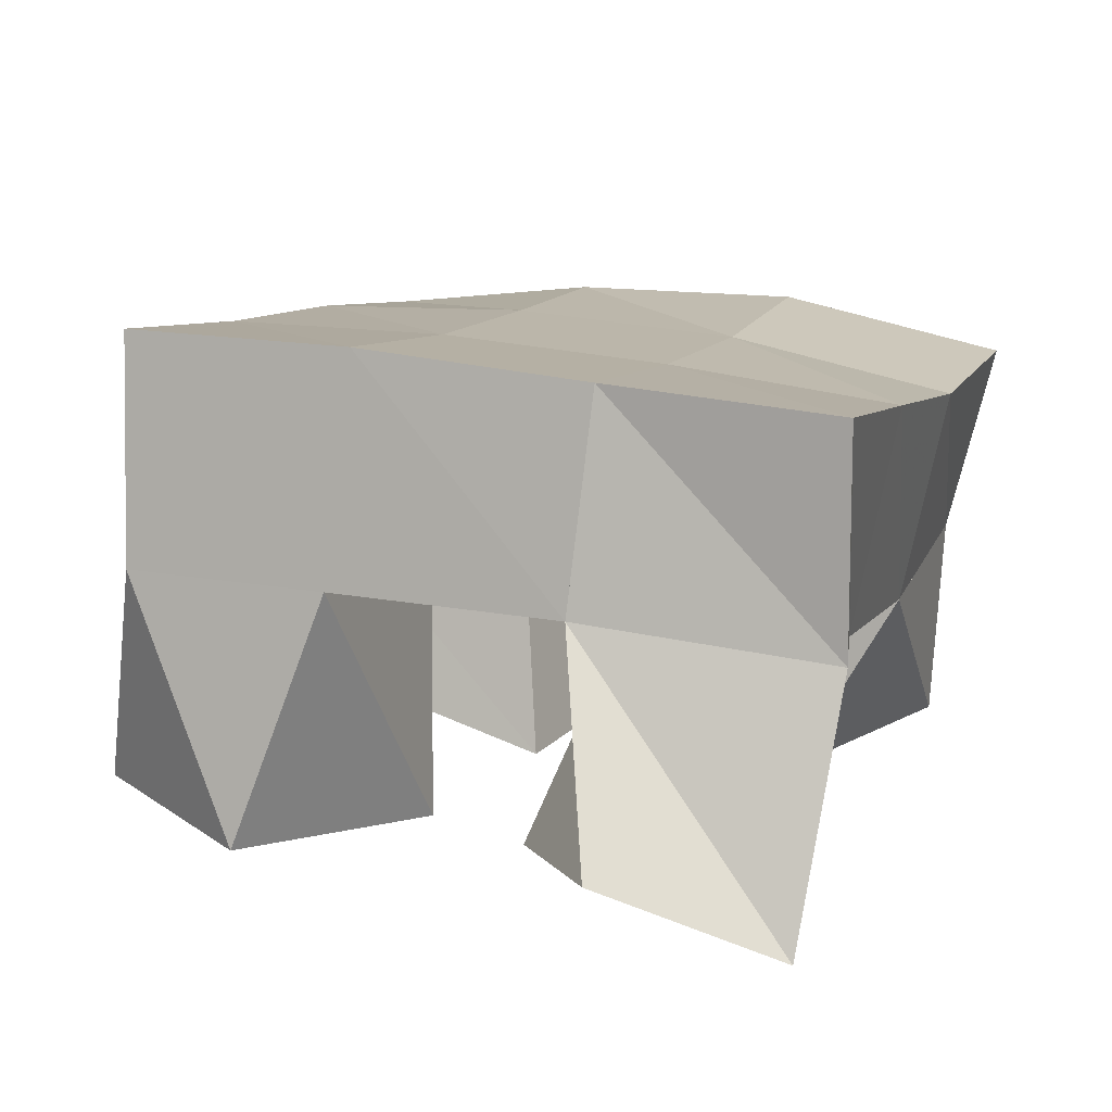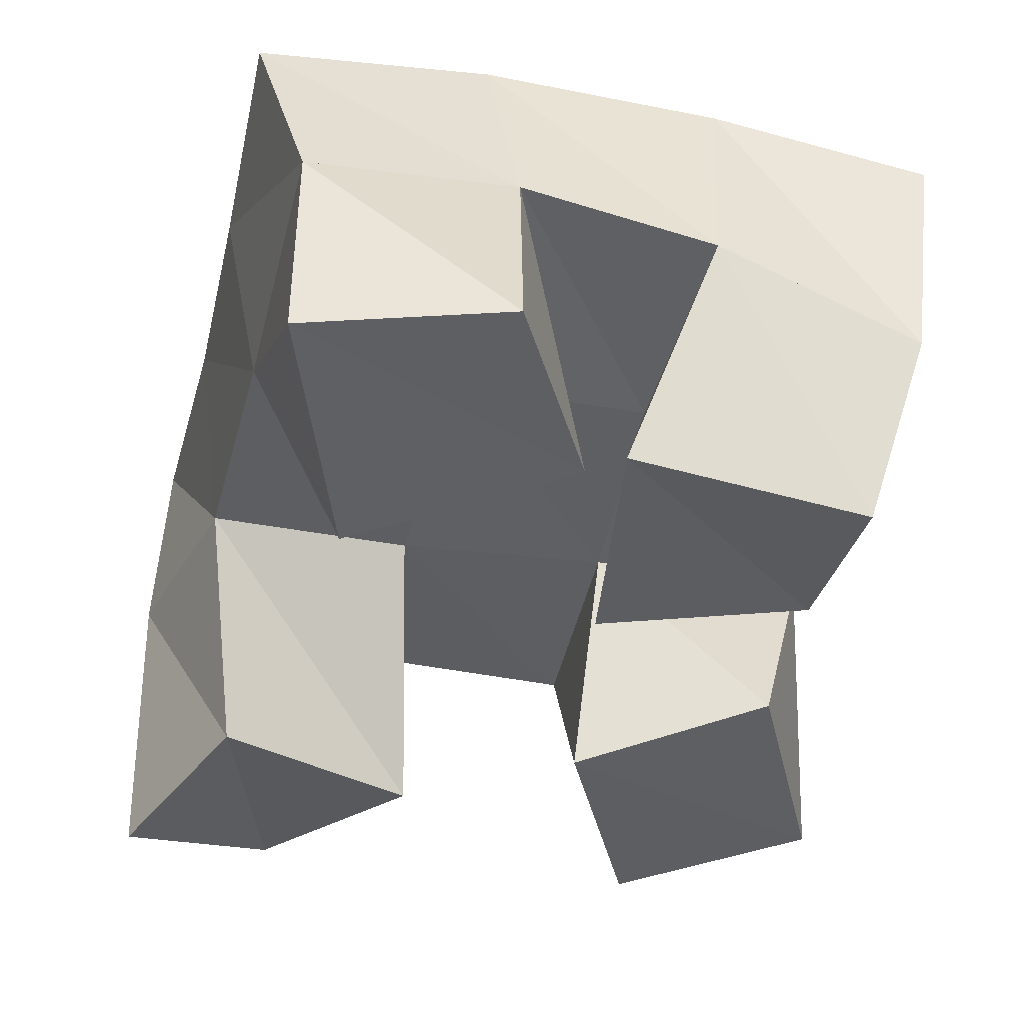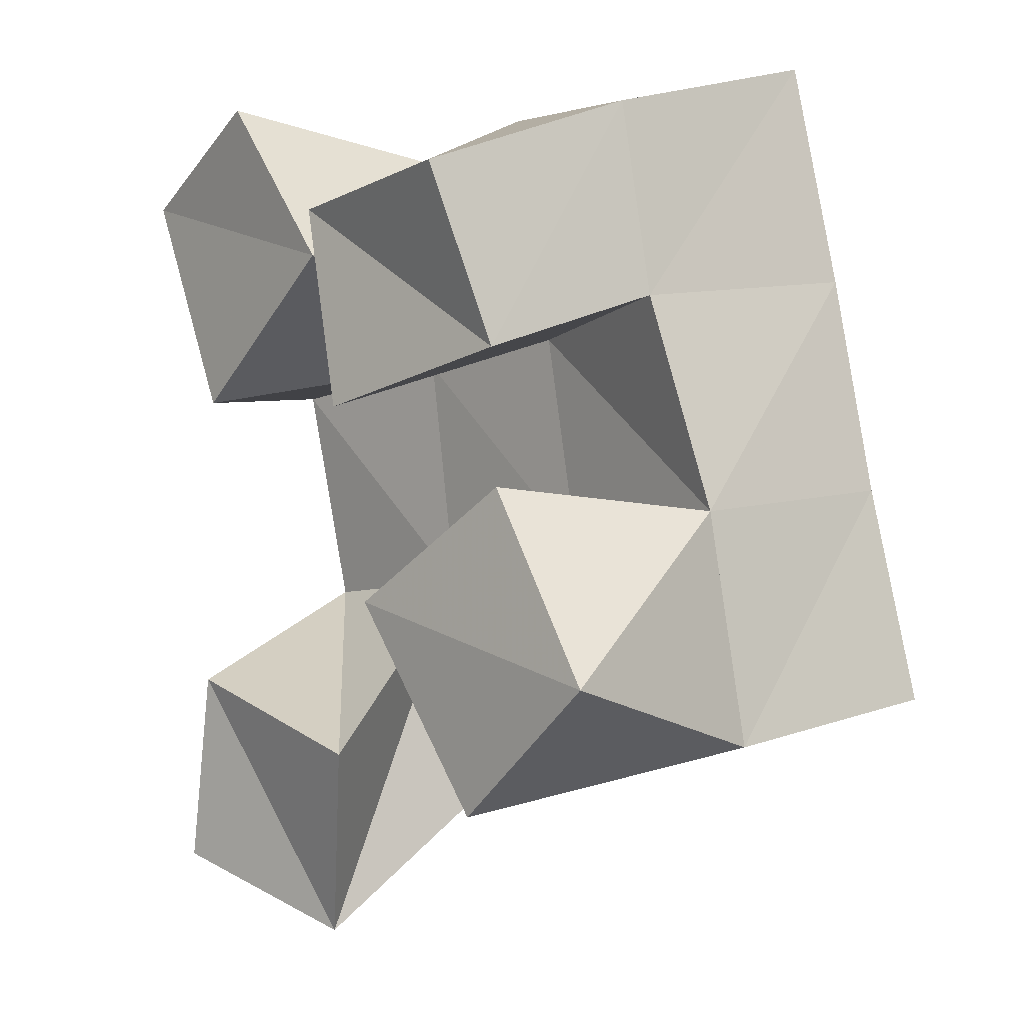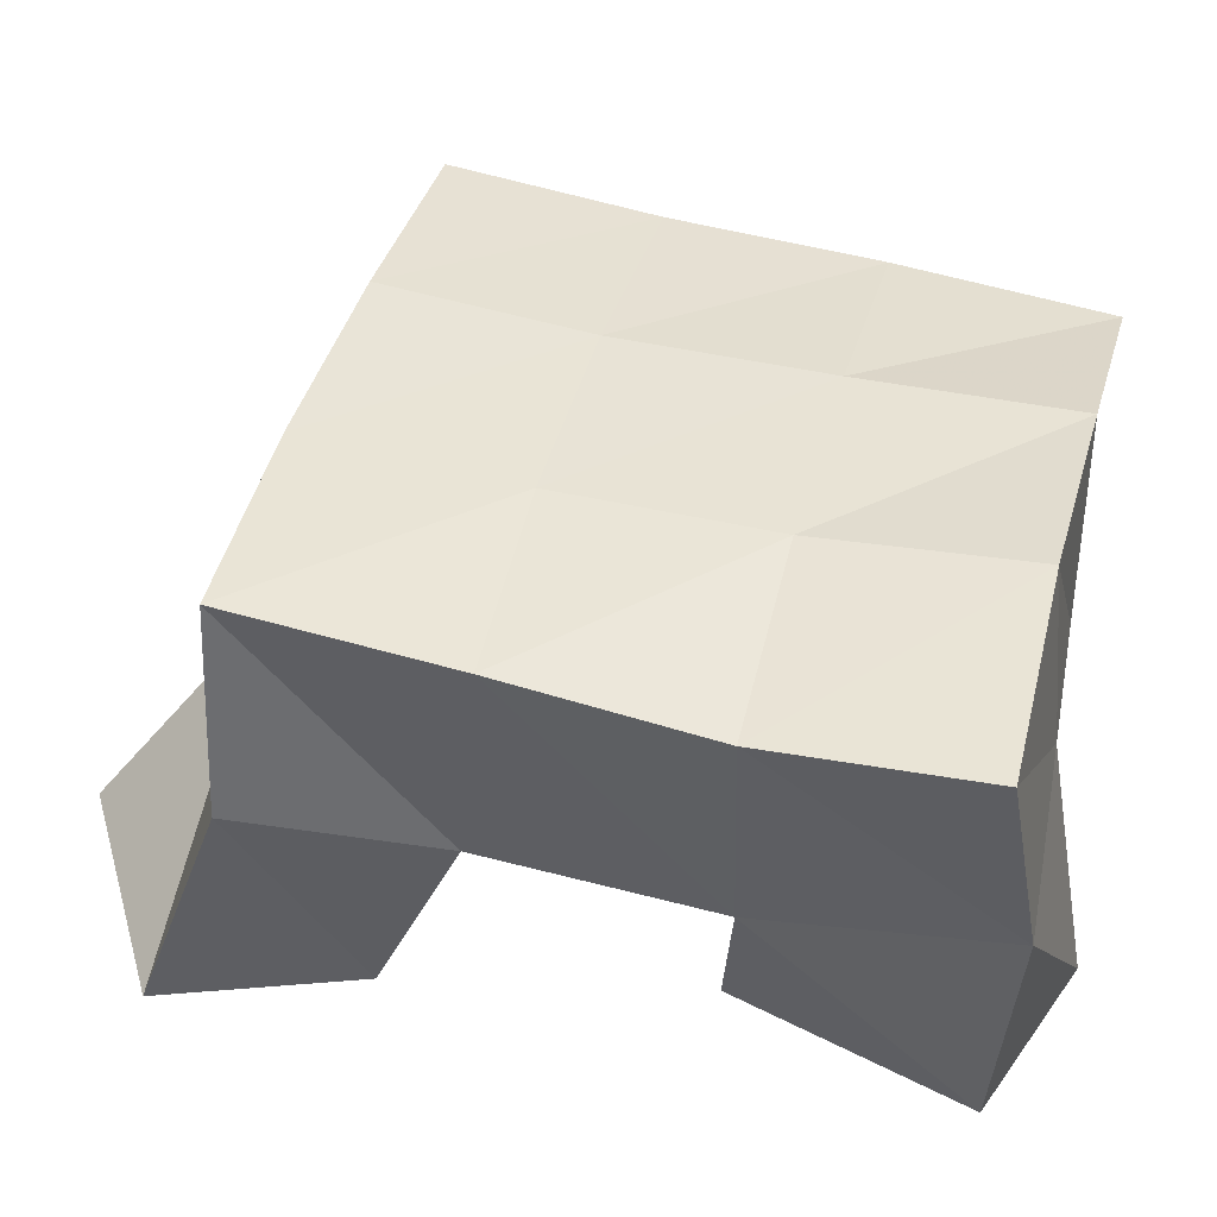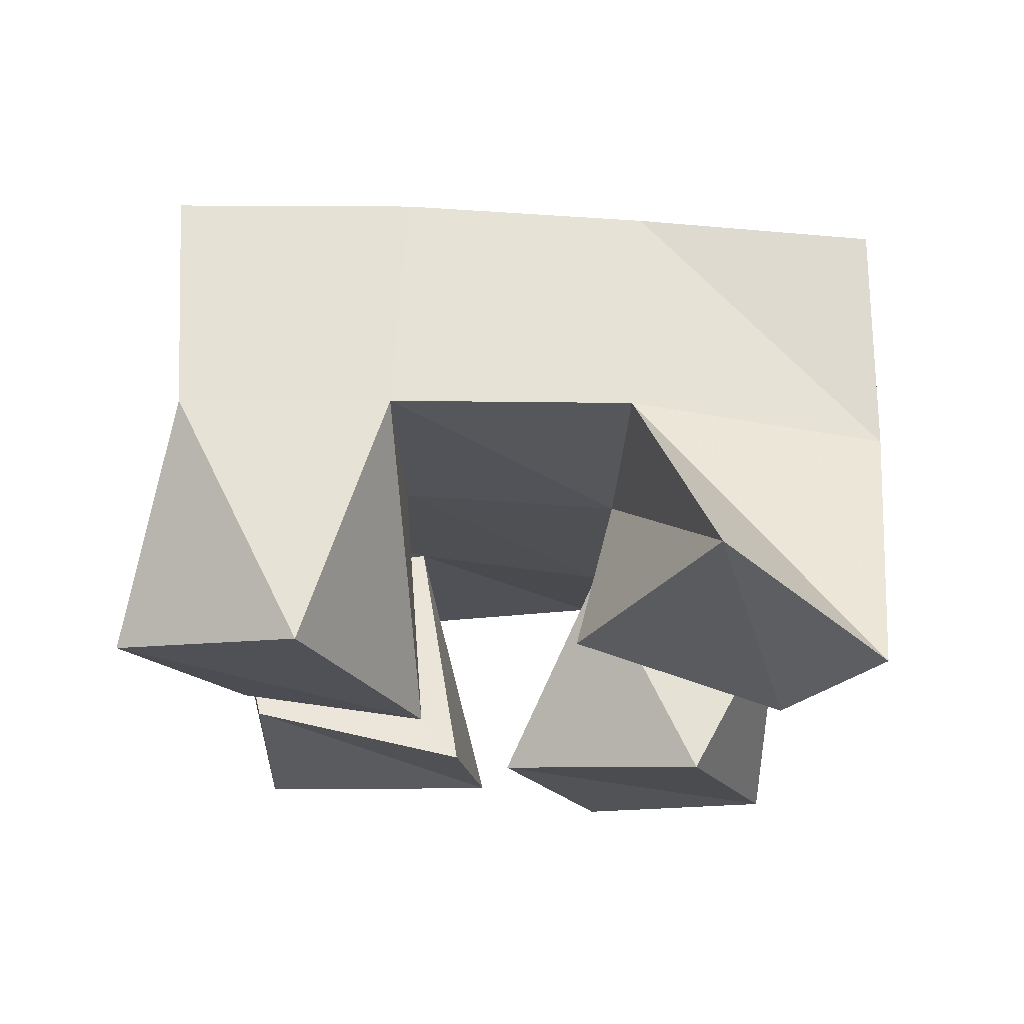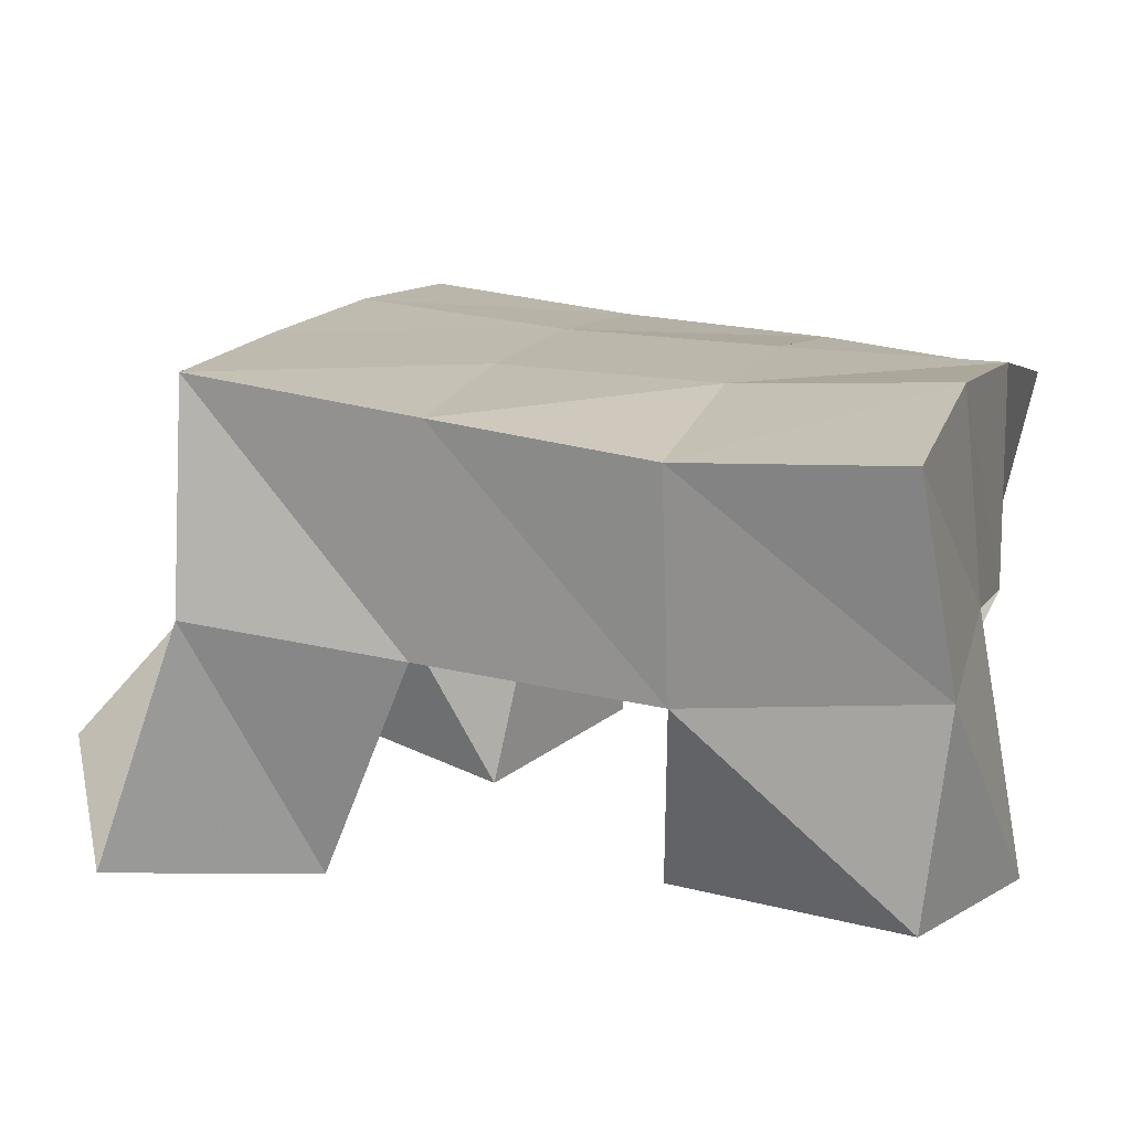
<metadata>
{"format":"obj","ext":"obj","renderer":"f3d","projection":"perspective","resolution":1024,"background":"white","views":[{"elev":15.3,"azim":-168.4,"up":"+Y"},{"elev":-46.9,"azim":-22.3,"up":"+Y"},{"elev":0.1,"azim":56.0,"up":"+Z"},{"elev":36.4,"azim":-84.8,"up":"+Y"},{"elev":-16.6,"azim":171.0,"up":"+Y"},{"elev":9.8,"azim":-82.0,"up":"+Y"}]}
</metadata>
<code>
v 1.291 0.1014 0.3118
v 1.284 0.1554 0.3317
v 1.329 0.1207 0.296
v 1.339 0.1613 0.3316
v 1.301 0.1 0.3568
v 1.288 0.1476 0.3773
v 1.35 0.1098 0.3416
v 1.334 0.1525 0.3814
v 1.365 0.1 0.4229
v 1.371 0.1553 0.44
v 1.412 0.1117 0.4344
v 1.419 0.149 0.4468
v 1.352 0.1009 0.4693
v 1.365 0.1511 0.4928
v 1.406 0.1 0.4744
v 1.415 0.1445 0.4899
v 1.304 0.1 0.426
v 1.281 0.1415 0.4289
v 1.347 0.1047 0.4594
v 1.327 0.1502 0.4354
v 1.276 0.1 0.4771
v 1.274 0.1457 0.483
v 1.317 0.1001 0.4972
v 1.32 0.1552 0.488
v 1.411 0.1067 0.3336
v 1.391 0.1619 0.34
v 1.447 0.1103 0.363
v 1.436 0.1621 0.3476
v 1.379 0.1 0.3788
v 1.381 0.1563 0.3907
v 1.417 0.1097 0.4042
v 1.431 0.1569 0.3991
v 1.284 0.2041 0.3335
v 1.335 0.2076 0.3393
v 1.279 0.1966 0.3823
v 1.329 0.2023 0.3876
v 1.271 0.19 0.4285
v 1.321 0.1996 0.4359
v 1.263 0.1913 0.4759
v 1.314 0.2012 0.4839
v 1.387 0.2112 0.3476
v 1.379 0.2055 0.395
v 1.373 0.2027 0.4438
v 1.367 0.2004 0.4933
v 1.437 0.2115 0.3559
v 1.43 0.205 0.4038
v 1.423 0.2007 0.4521
v 1.416 0.1936 0.5016
f 1 2 4
f 3 1 4
f 2 6 8
f 4 2 8
f 6 5 7
f 8 6 7
f 5 1 3
f 7 5 3
f 8 7 3
f 4 8 3
f 2 1 5
f 6 2 5
f 9 10 12
f 11 9 12
f 10 14 16
f 12 10 16
f 14 13 15
f 16 14 15
f 13 9 11
f 15 13 11
f 16 15 11
f 12 16 11
f 10 9 13
f 14 10 13
f 17 18 20
f 19 17 20
f 18 22 24
f 20 18 24
f 22 21 23
f 24 22 23
f 21 17 19
f 23 21 19
f 24 23 19
f 20 24 19
f 18 17 21
f 22 18 21
f 25 26 28
f 27 25 28
f 26 30 32
f 28 26 32
f 30 29 31
f 32 30 31
f 29 25 27
f 31 29 27
f 32 31 27
f 28 32 27
f 26 25 29
f 30 26 29
f 2 33 34
f 4 2 34
f 33 35 36
f 34 33 36
f 35 6 8
f 36 35 8
f 6 2 4
f 8 6 4
f 36 8 4
f 34 36 4
f 33 2 6
f 35 33 6
f 6 35 36
f 8 6 36
f 35 37 38
f 36 35 38
f 37 18 20
f 38 37 20
f 18 6 8
f 20 18 8
f 38 20 8
f 36 38 8
f 35 6 18
f 37 35 18
f 18 37 38
f 20 18 38
f 37 39 40
f 38 37 40
f 39 22 24
f 40 39 24
f 22 18 20
f 24 22 20
f 40 24 20
f 38 40 20
f 37 18 22
f 39 37 22
f 4 34 41
f 26 4 41
f 34 36 42
f 41 34 42
f 36 8 30
f 42 36 30
f 8 4 26
f 30 8 26
f 42 30 26
f 41 42 26
f 34 4 8
f 36 34 8
f 8 36 42
f 30 8 42
f 36 38 43
f 42 36 43
f 38 20 10
f 43 38 10
f 20 8 30
f 10 20 30
f 43 10 30
f 42 43 30
f 36 8 20
f 38 36 20
f 20 38 43
f 10 20 43
f 38 40 44
f 43 38 44
f 40 24 14
f 44 40 14
f 24 20 10
f 14 24 10
f 44 14 10
f 43 44 10
f 38 20 24
f 40 38 24
f 26 41 45
f 28 26 45
f 41 42 46
f 45 41 46
f 42 30 32
f 46 42 32
f 30 26 28
f 32 30 28
f 46 32 28
f 45 46 28
f 41 26 30
f 42 41 30
f 30 42 46
f 32 30 46
f 42 43 47
f 46 42 47
f 43 10 12
f 47 43 12
f 10 30 32
f 12 10 32
f 47 12 32
f 46 47 32
f 42 30 10
f 43 42 10
f 10 43 47
f 12 10 47
f 43 44 48
f 47 43 48
f 44 14 16
f 48 44 16
f 14 10 12
f 16 14 12
f 48 16 12
f 47 48 12
f 43 10 14
f 44 43 14

</code>
